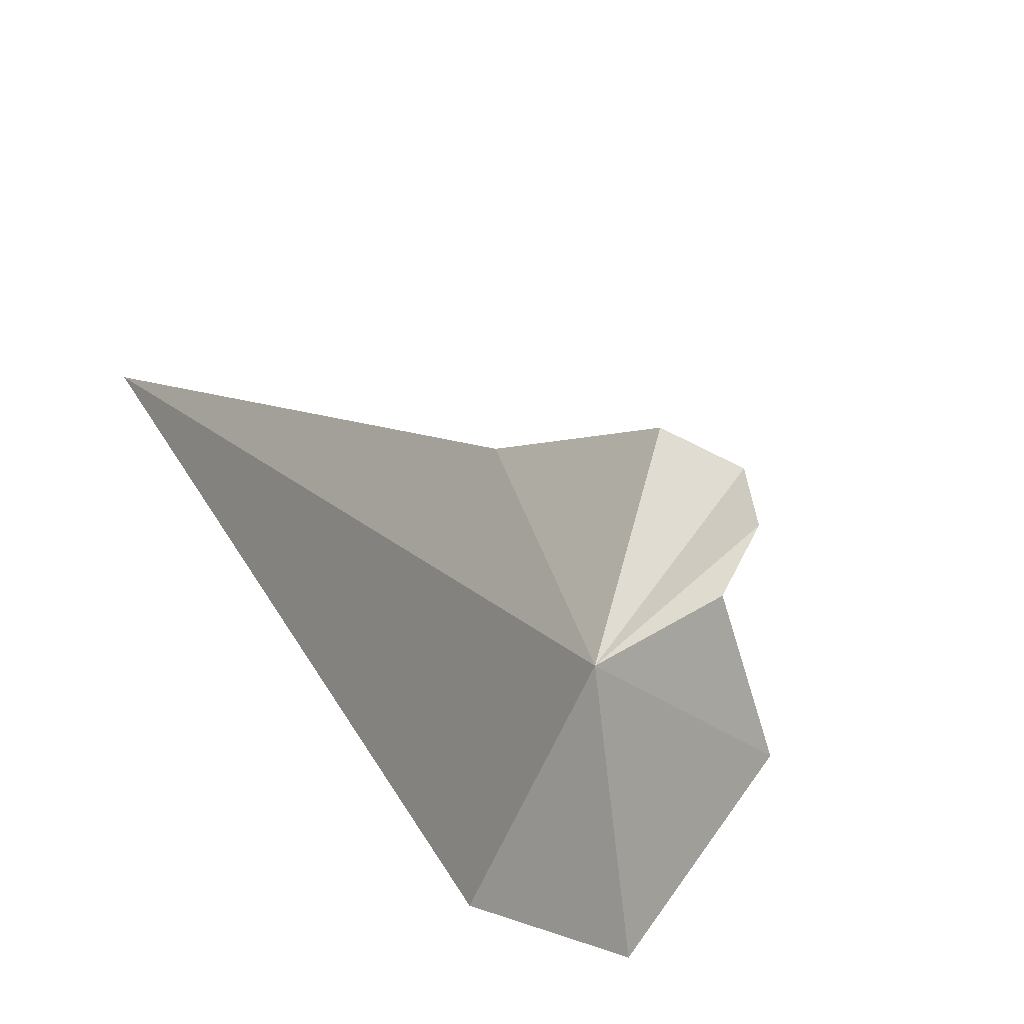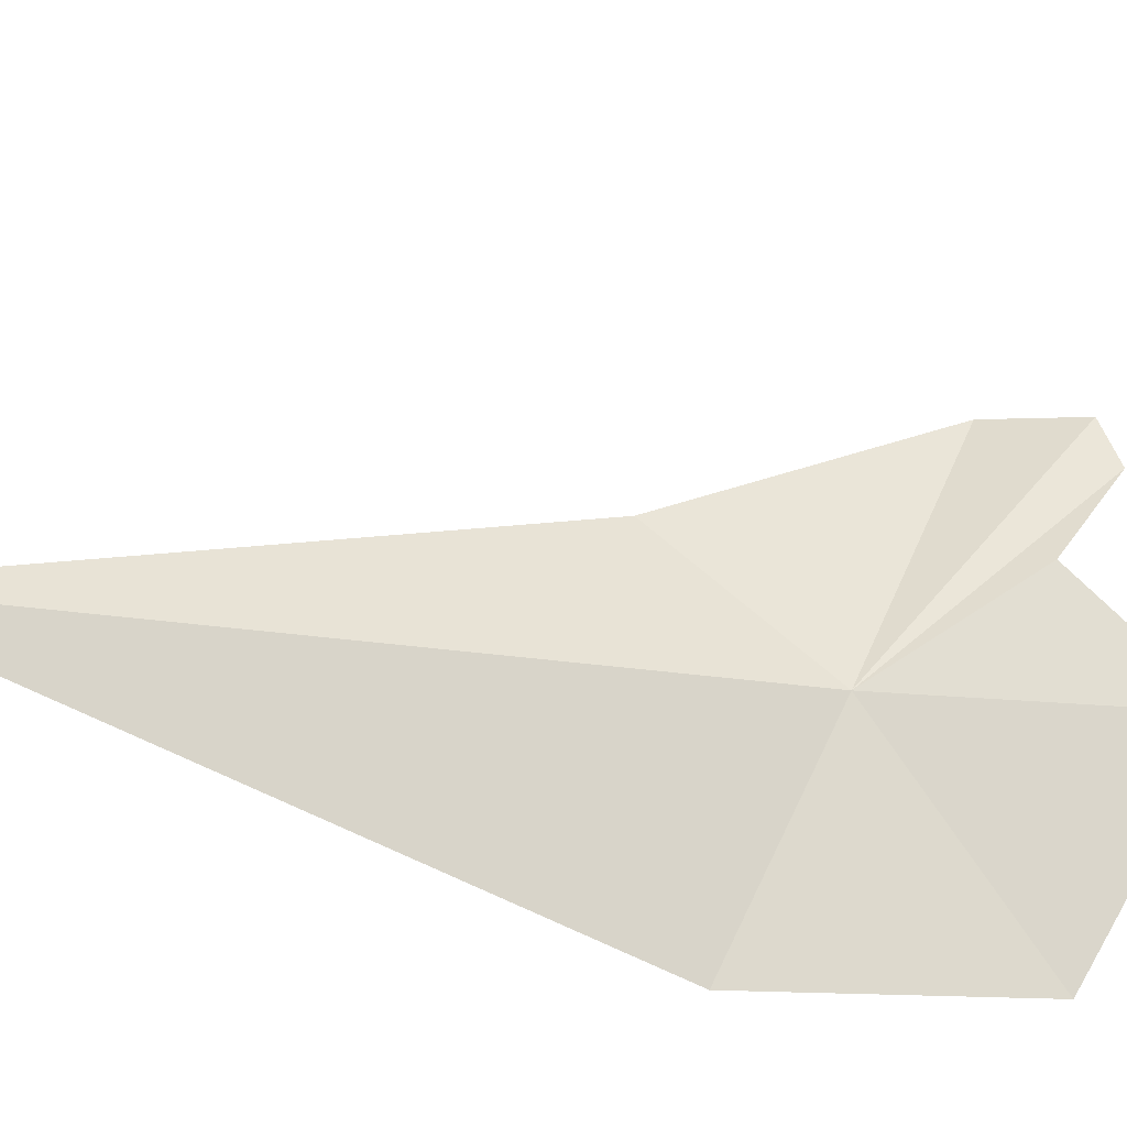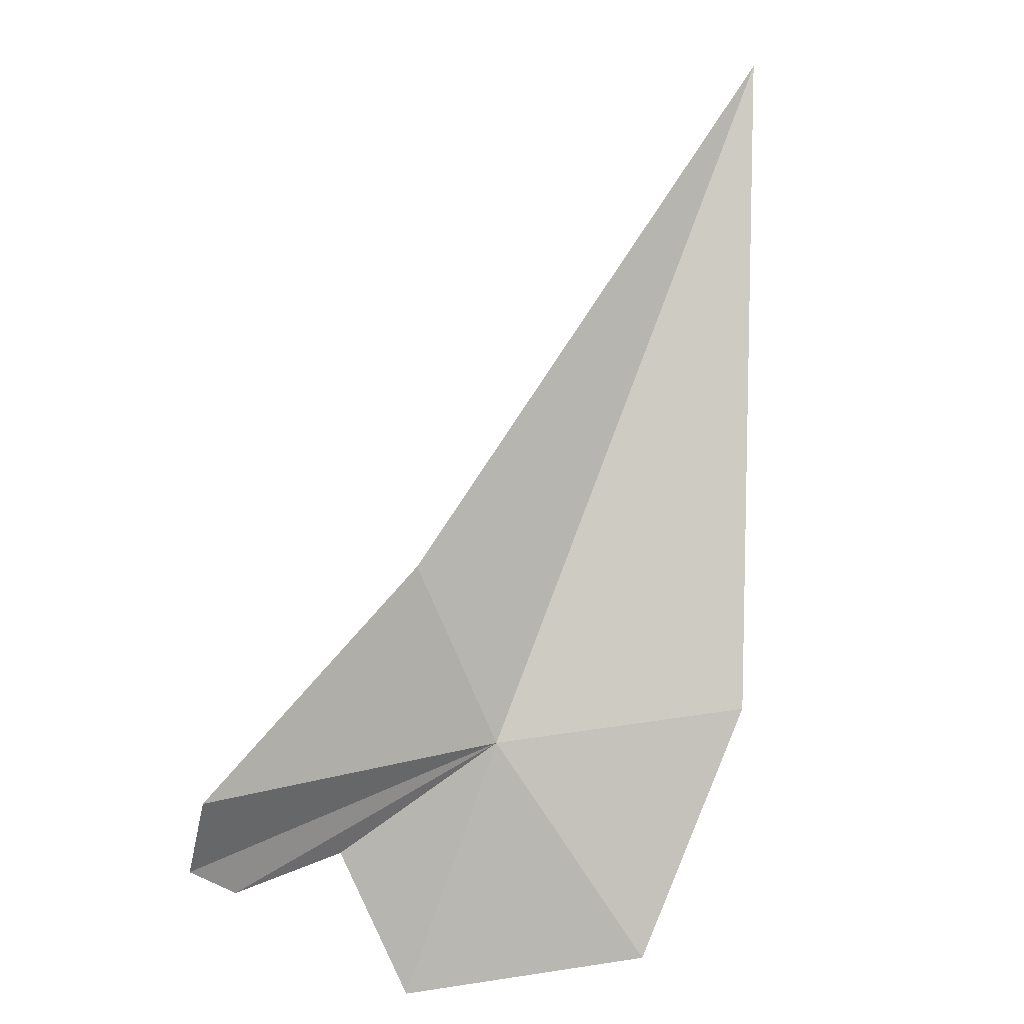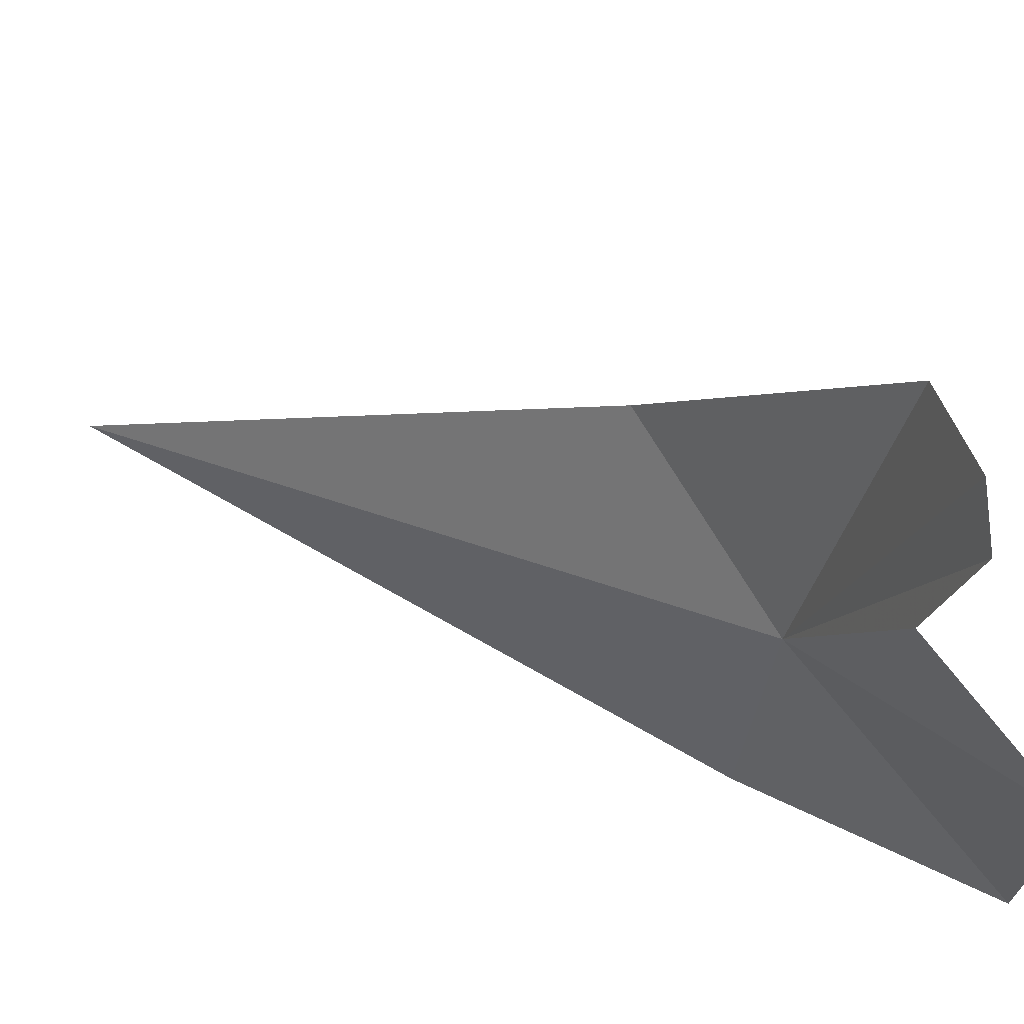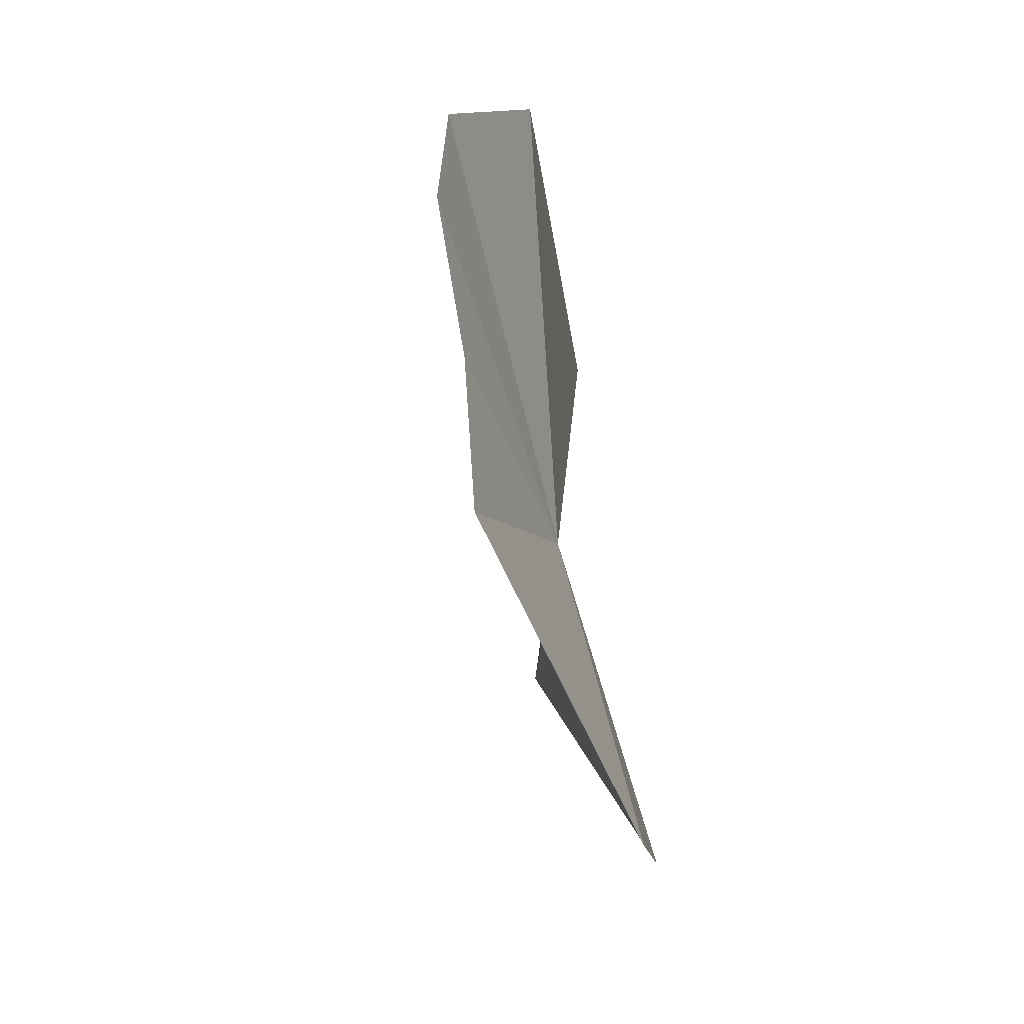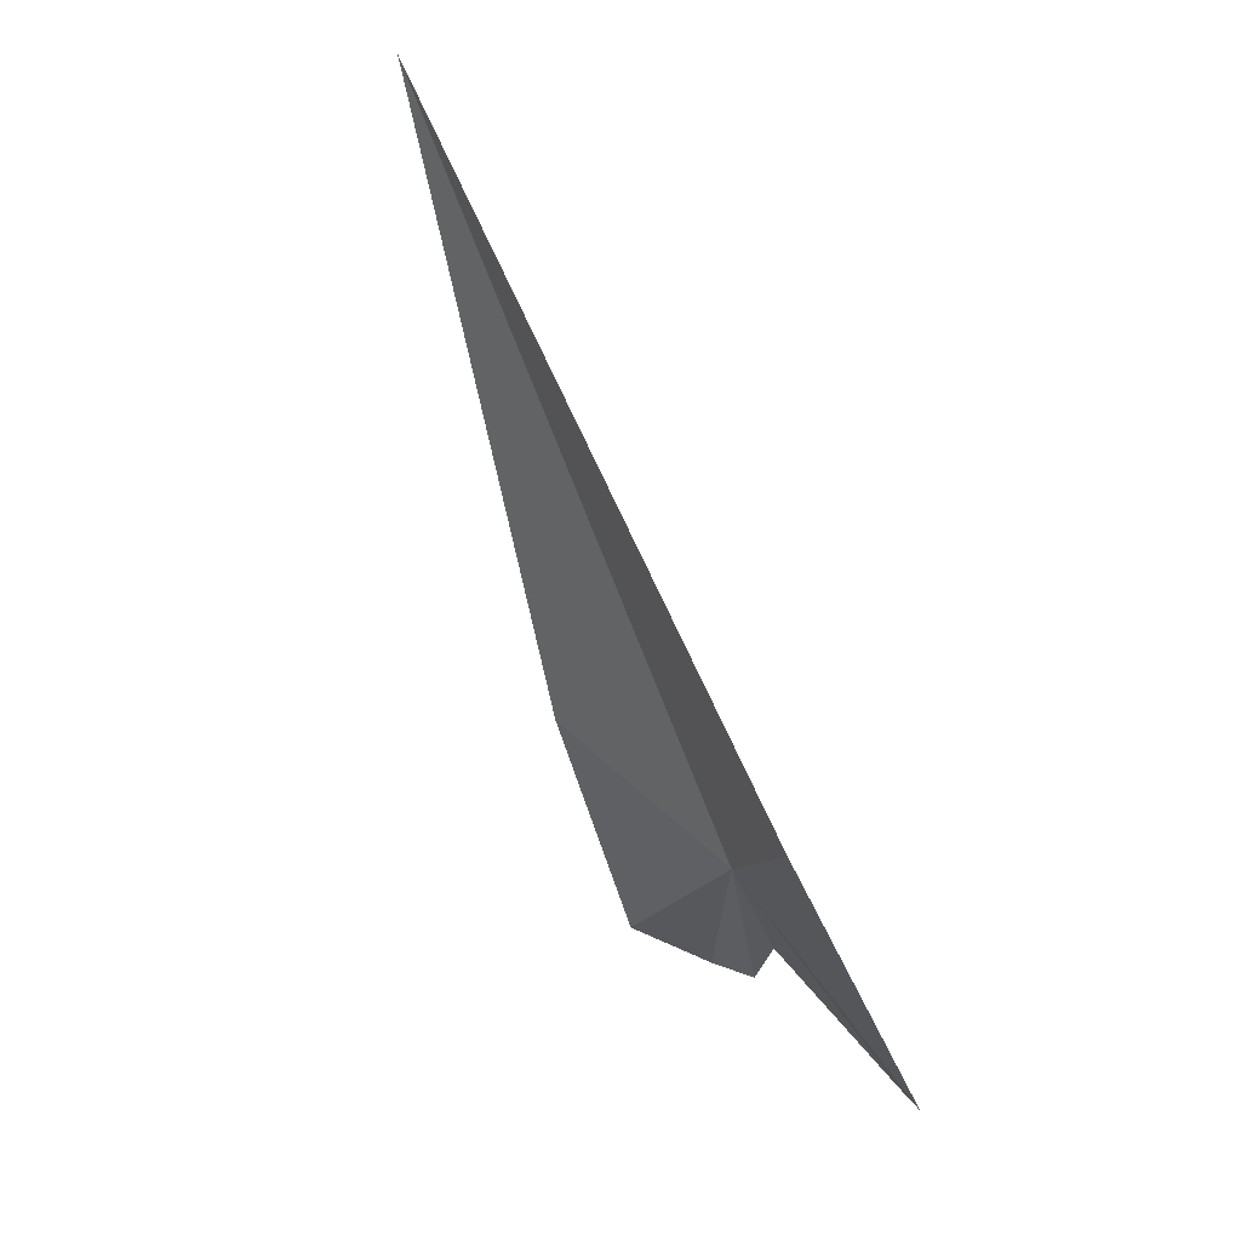
<metadata>
{"format":"obj","ext":"obj","renderer":"f3d","projection":"perspective","resolution":1024,"background":"white","views":[{"elev":-27.7,"azim":172.7,"up":"+Z"},{"elev":-39.2,"azim":-142.8,"up":"+Z"},{"elev":-30.5,"azim":65.8,"up":"+Y"},{"elev":34.9,"azim":-82.0,"up":"+Z"},{"elev":-1.1,"azim":-32.0,"up":"+Z"},{"elev":0.5,"azim":147.5,"up":"+Y"}]}
</metadata>
<code>
v 2008 -71.37 130.9
v 2010 -70.67 126.5
v 2015 -59.03 128.5
v 2009 -68.93 133.4
v 2006 -74.92 127.2
v 2004 -75.39 131.2
v 2005 -73.14 133.2
v 2006 -73.03 136.3
v 2004 -73.96 135
v 2004 -73.78 136
f 1 2 3
f 1 3 4
f 1 5 2
f 1 6 5
f 1 7 6
f 1 4 8
f 1 9 7
f 1 10 9
f 1 8 10

</code>
